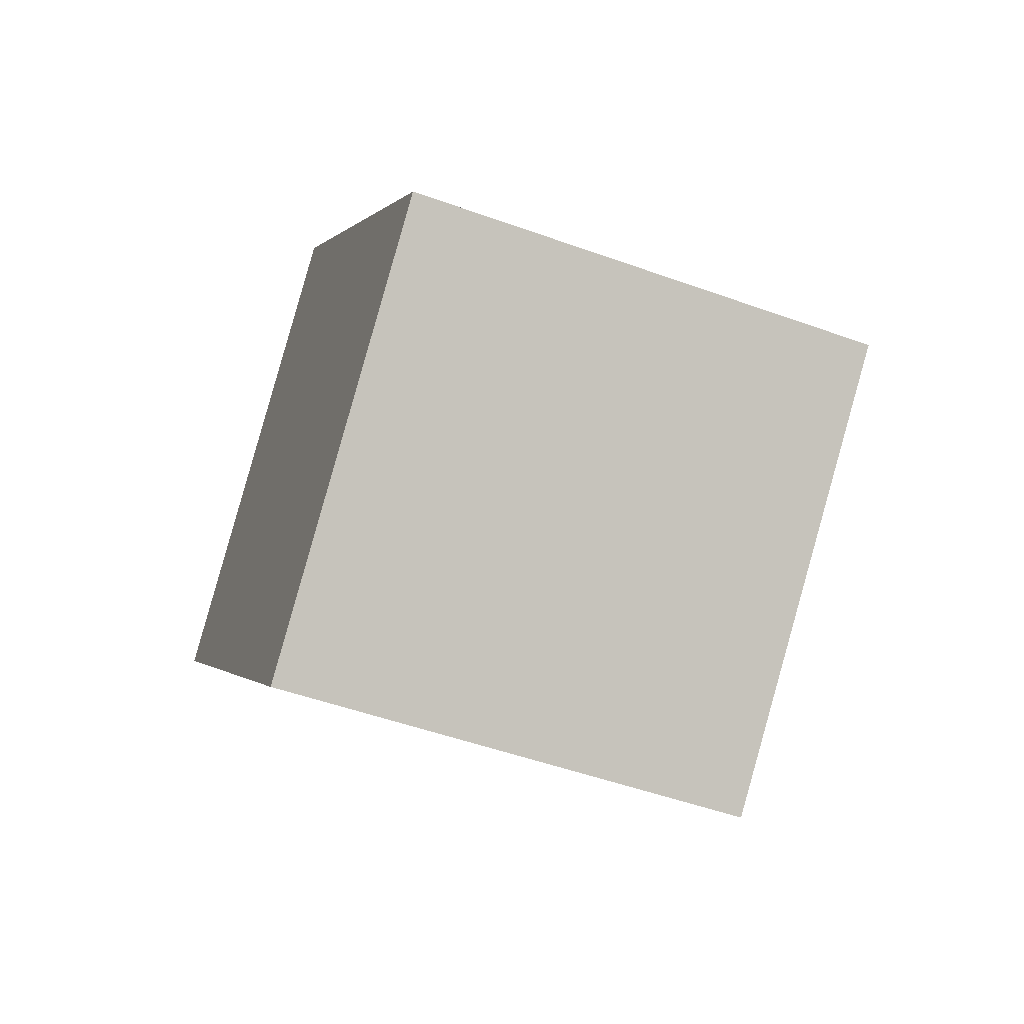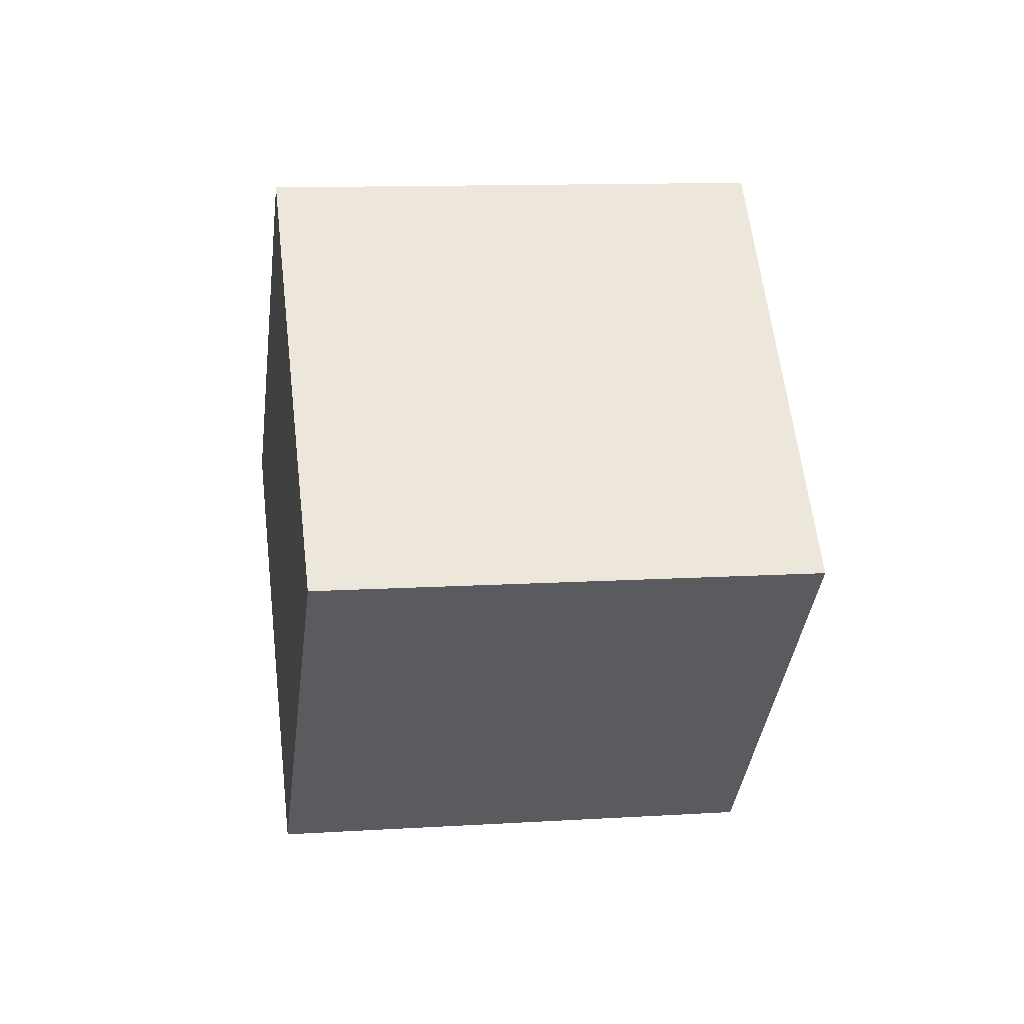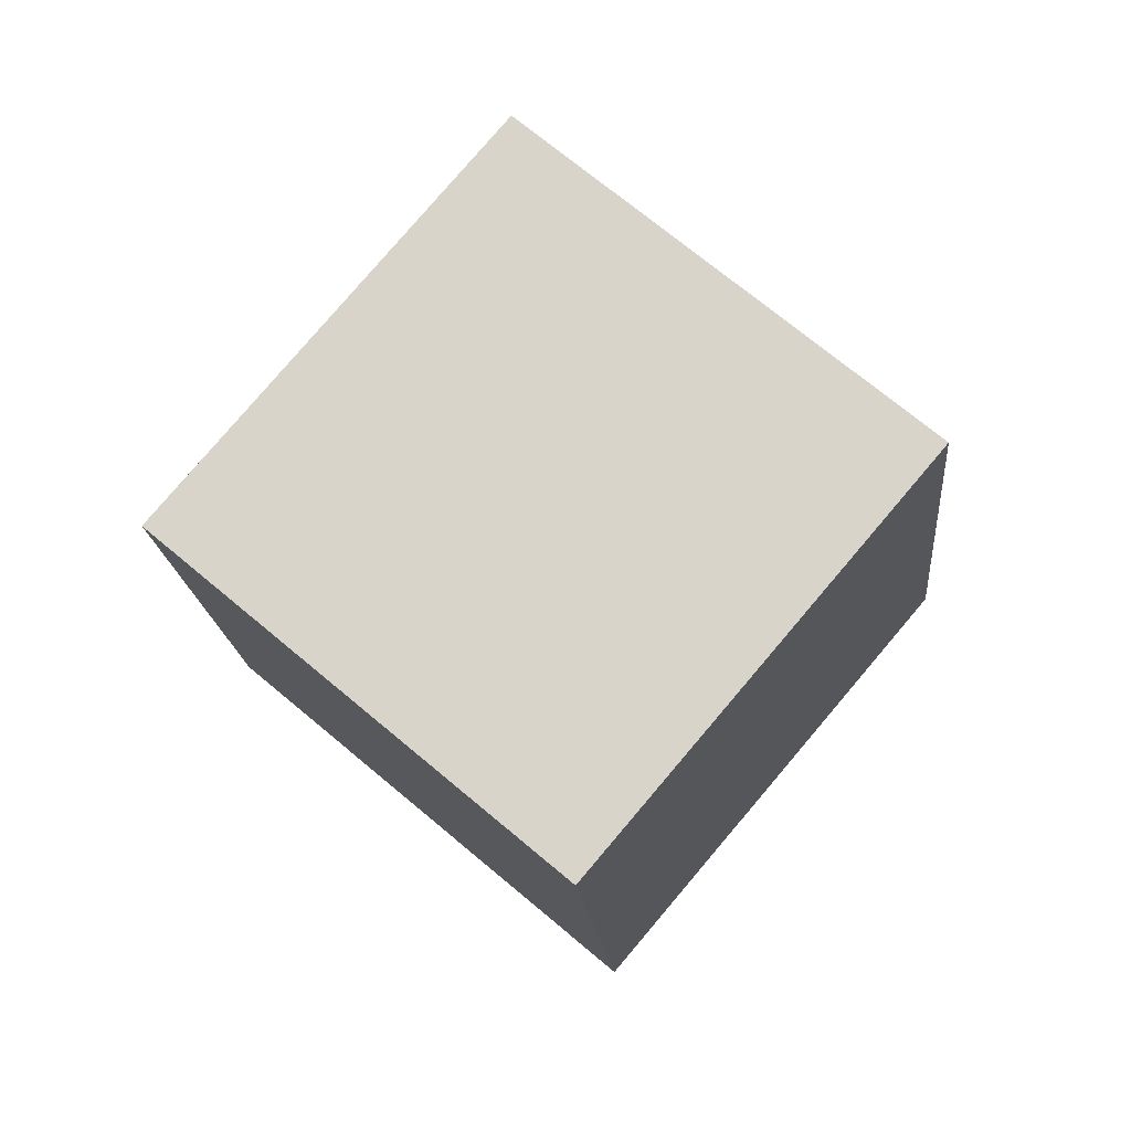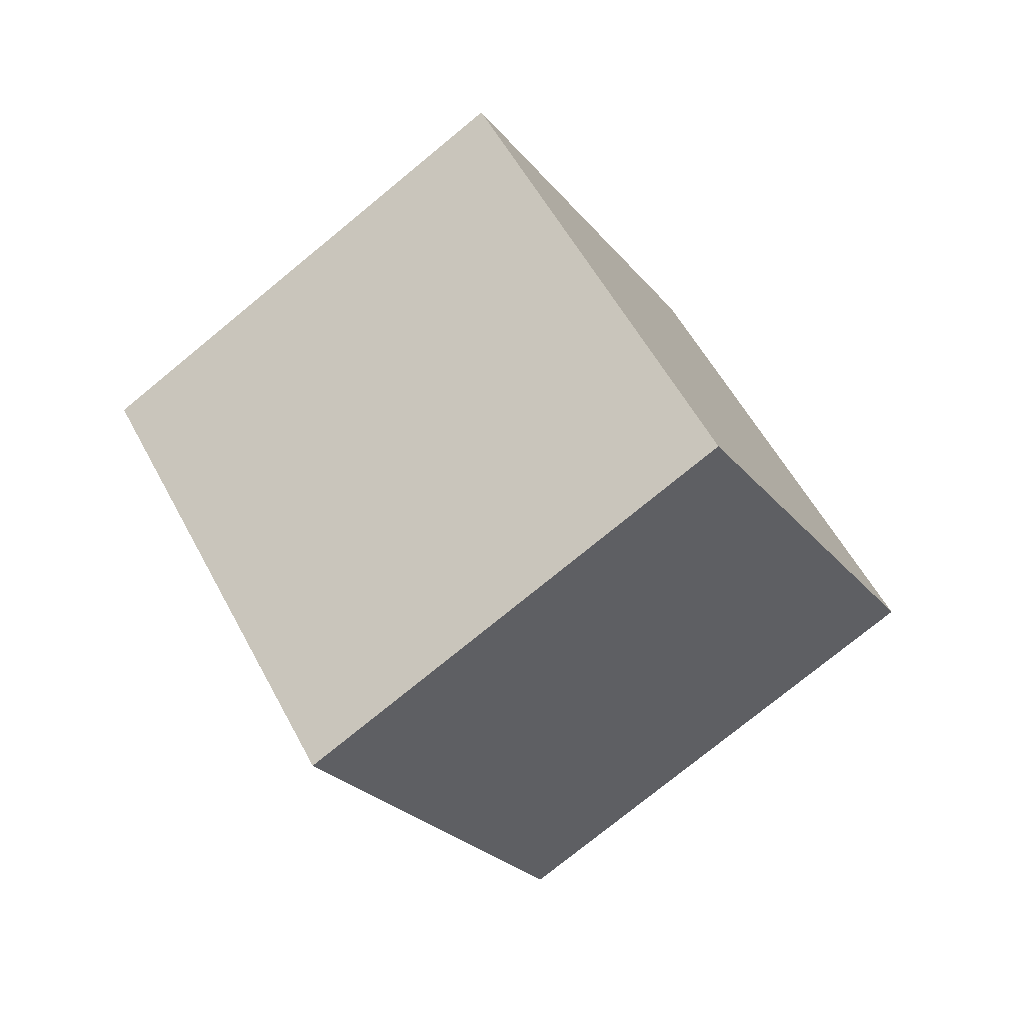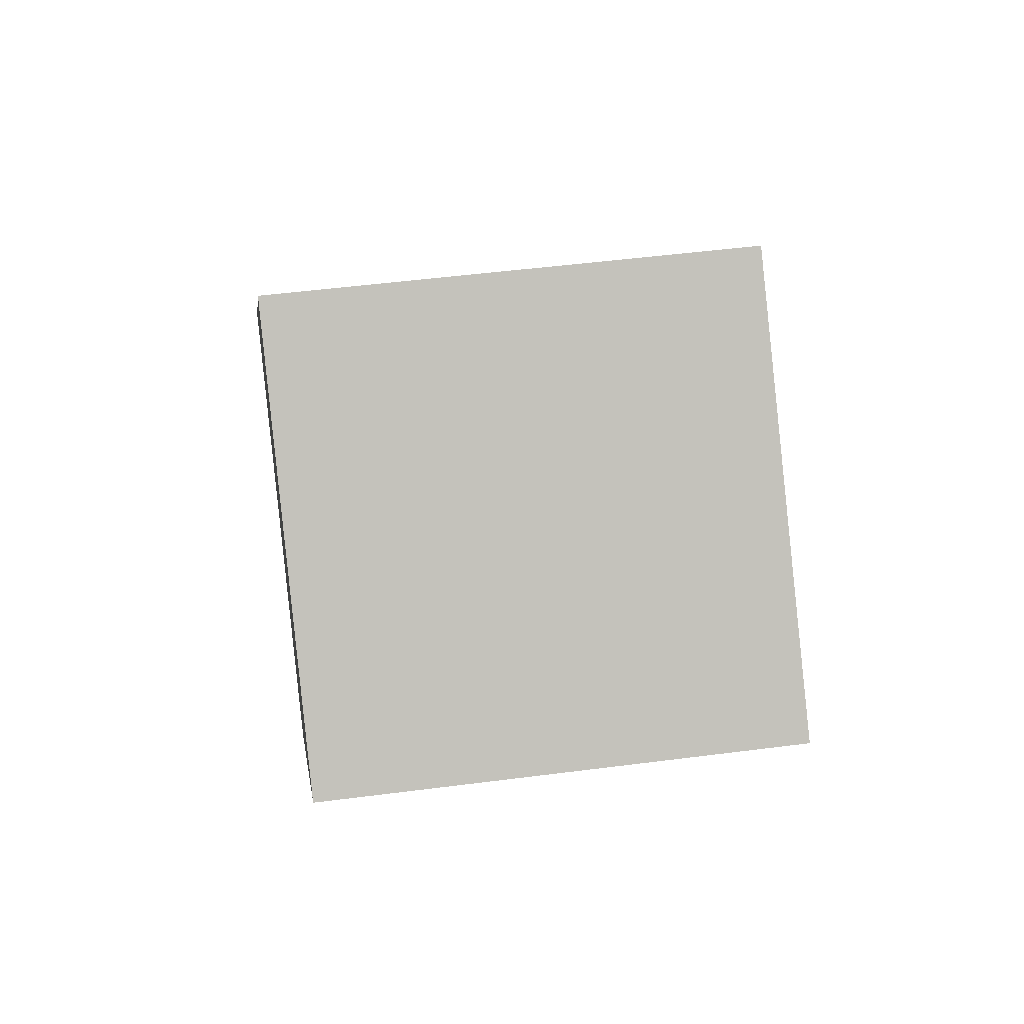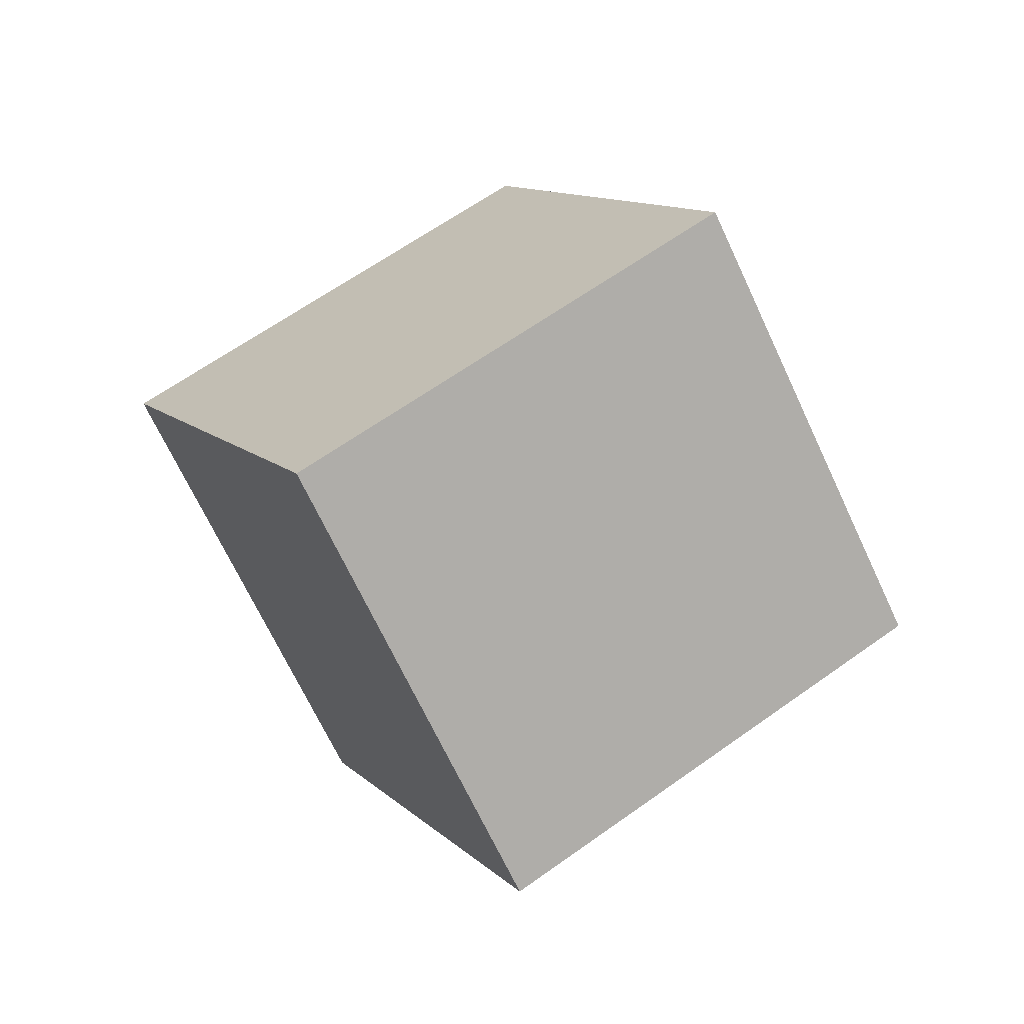
<metadata>
{"format":"obj","ext":"obj","renderer":"f3d","projection":"perspective","resolution":1024,"background":"white","views":[{"elev":-47.7,"azim":-67.4,"up":"+Z"},{"elev":11.0,"azim":-54.1,"up":"+Z"},{"elev":-61.6,"azim":96.6,"up":"+Y"},{"elev":-74.9,"azim":-5.5,"up":"+Z"},{"elev":47.8,"azim":-53.4,"up":"+Z"},{"elev":61.9,"azim":98.7,"up":"+Z"}]}
</metadata>
<code>
o Cube
v 0.7171 -0.7071 -1.414
v -0.2829 -1.707 0
v -1.697 -0.2929 -0
v -0.6971 0.7071 -1.414
v 1.717 0.2929 0
v 0.7171 -0.7071 1.414
v -0.6971 0.7071 1.414
v 0.3029 1.707 0
f 2 3 4
f 8 7 6
f 5 6 2
f 6 7 3
f 7 8 4
f 1 4 8
f 1 2 4
f 5 8 6
f 1 5 2
f 2 6 3
f 3 7 4
f 5 1 8

</code>
